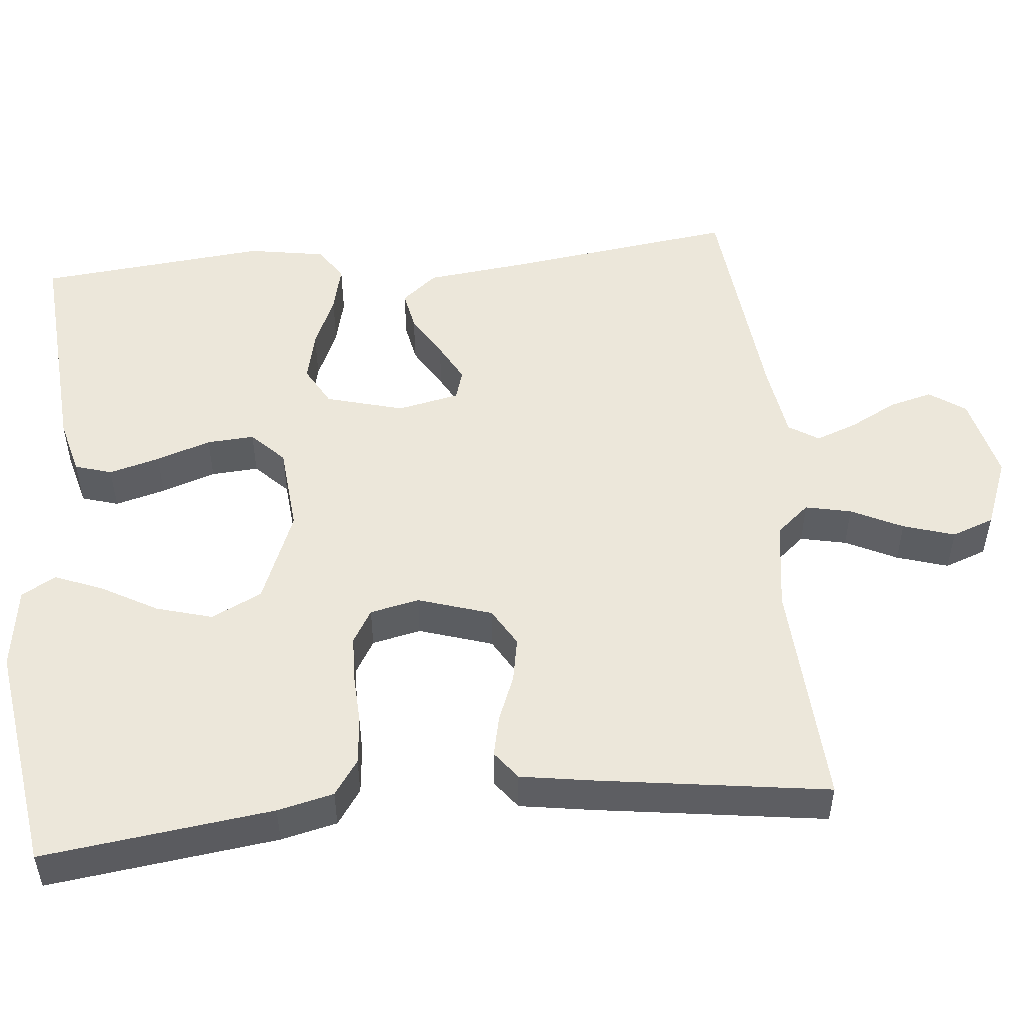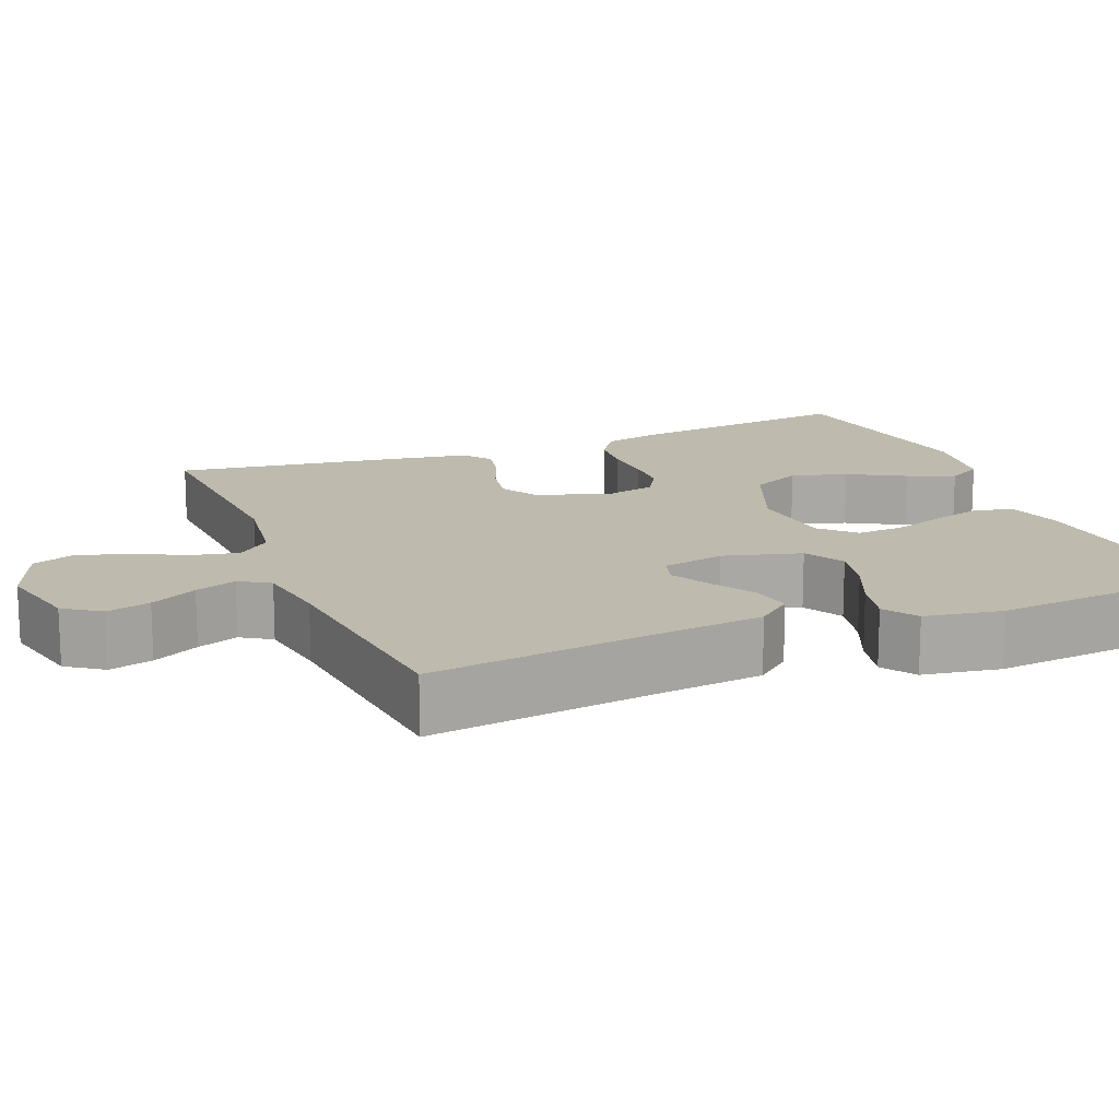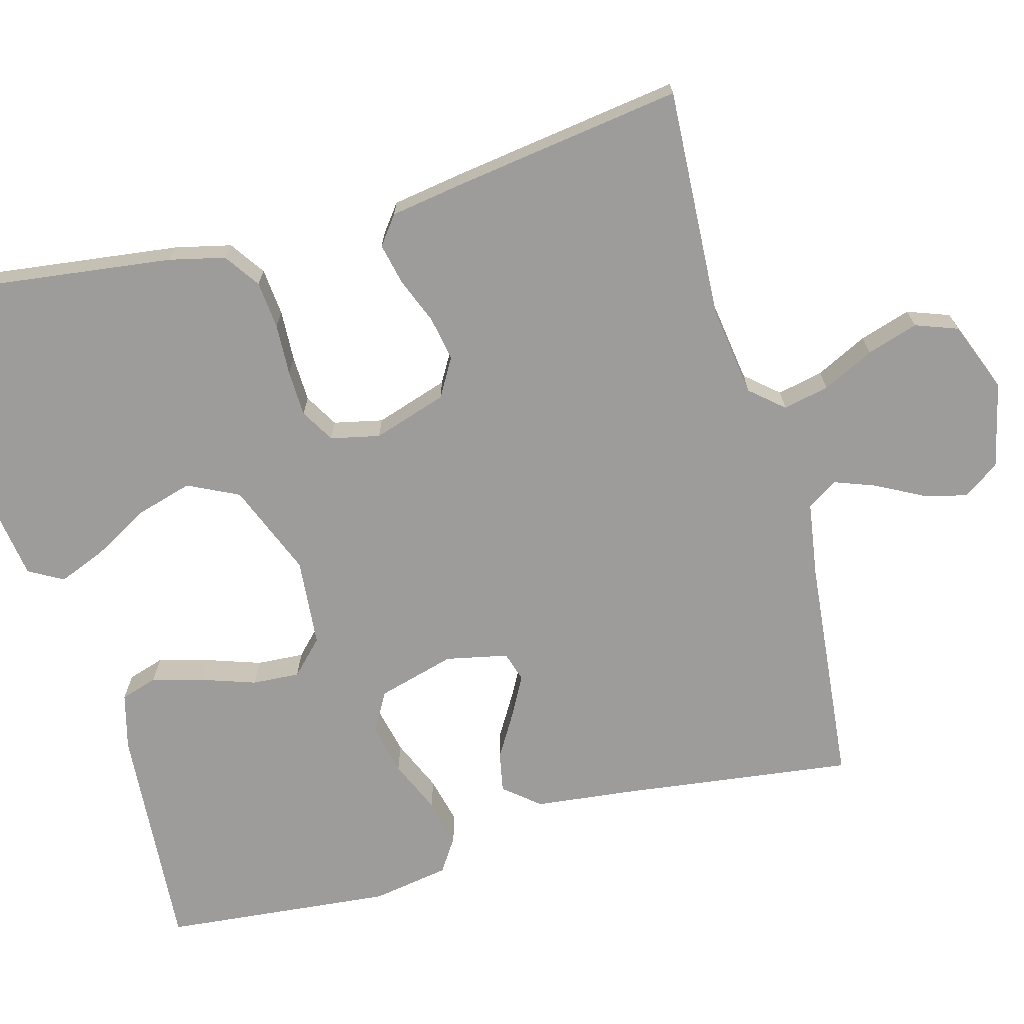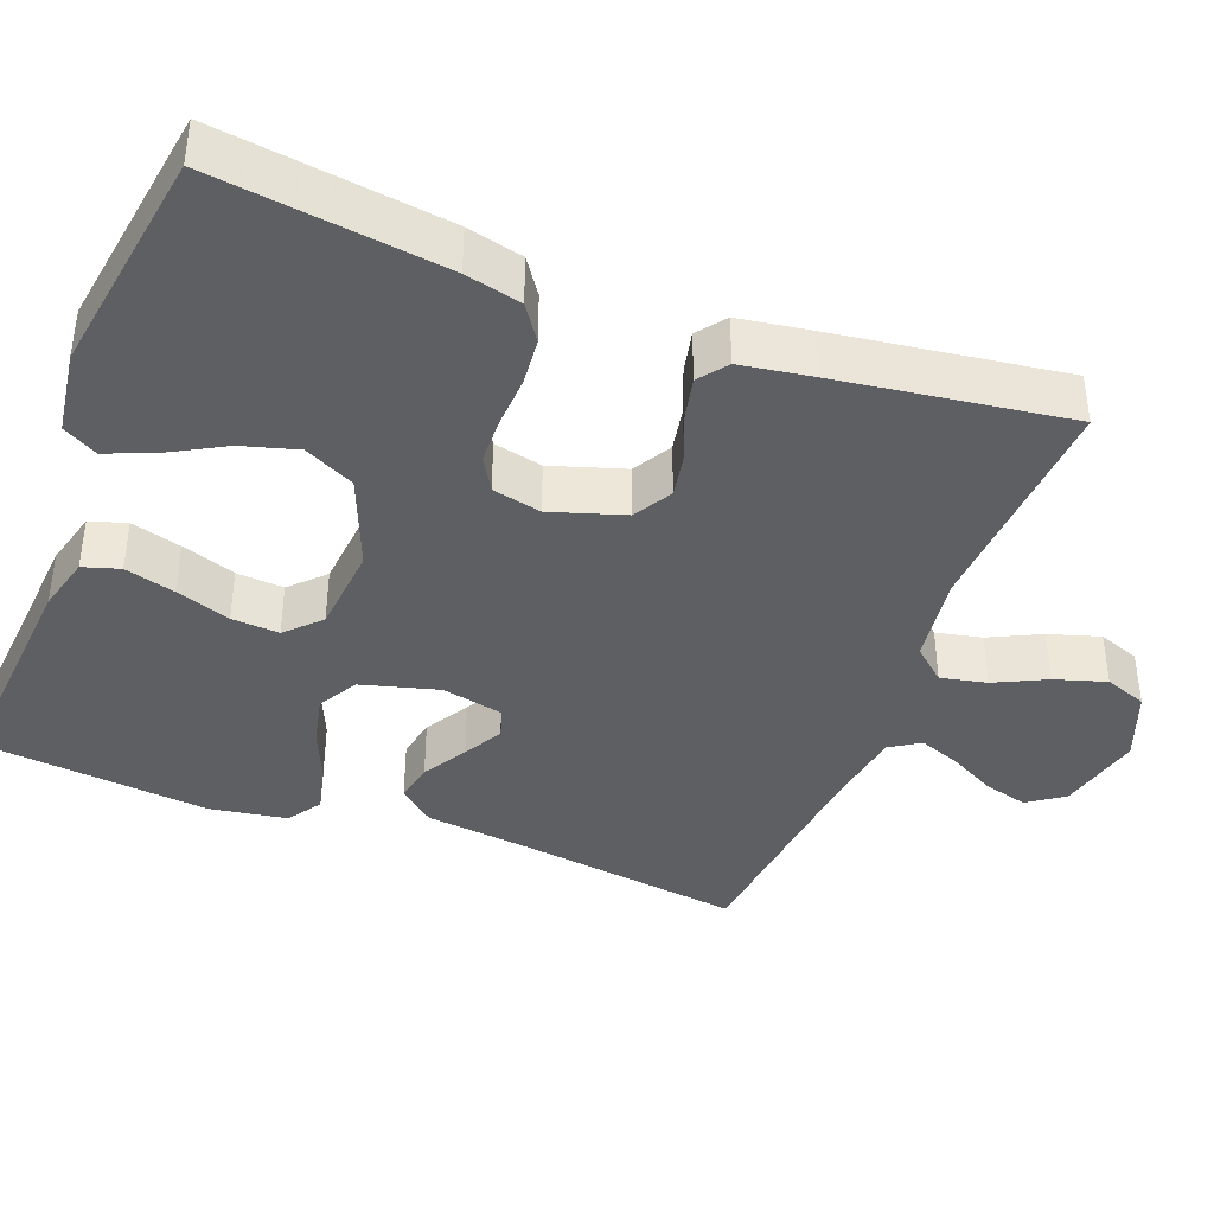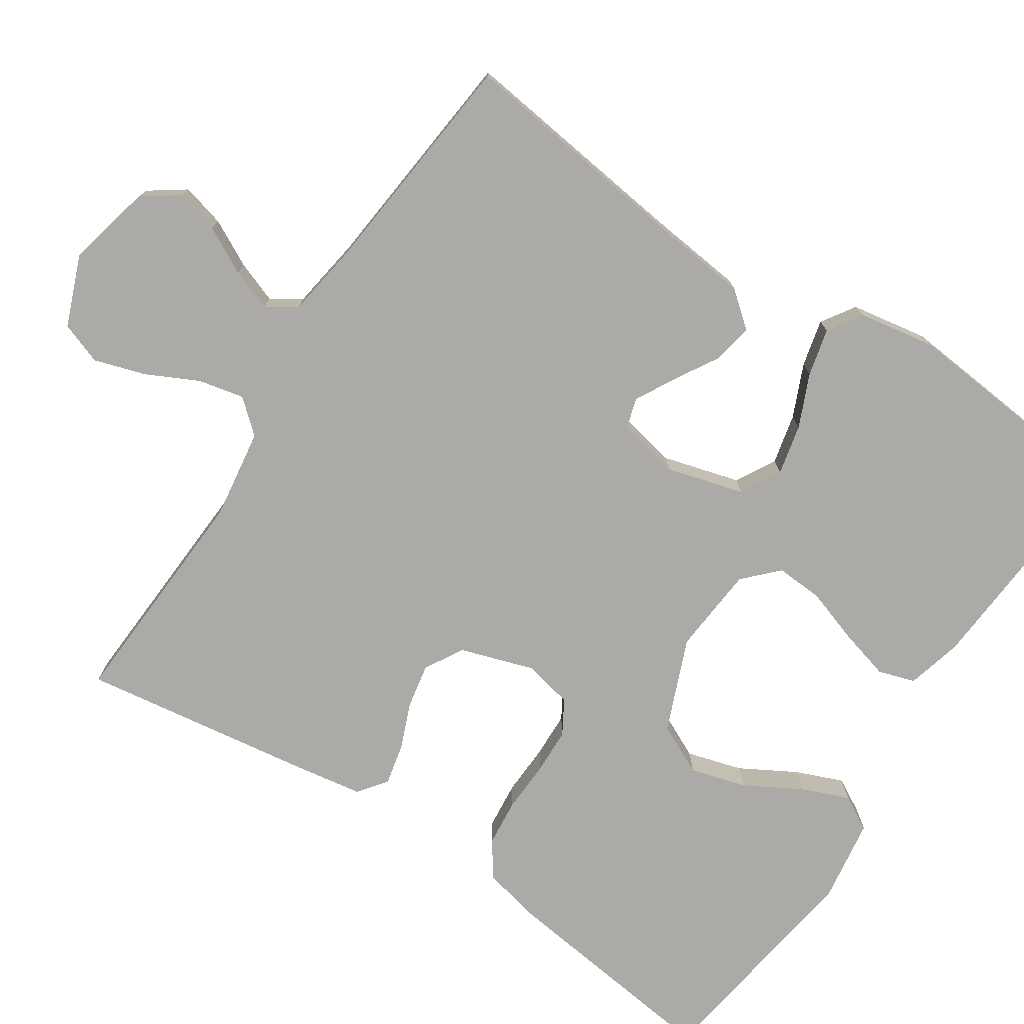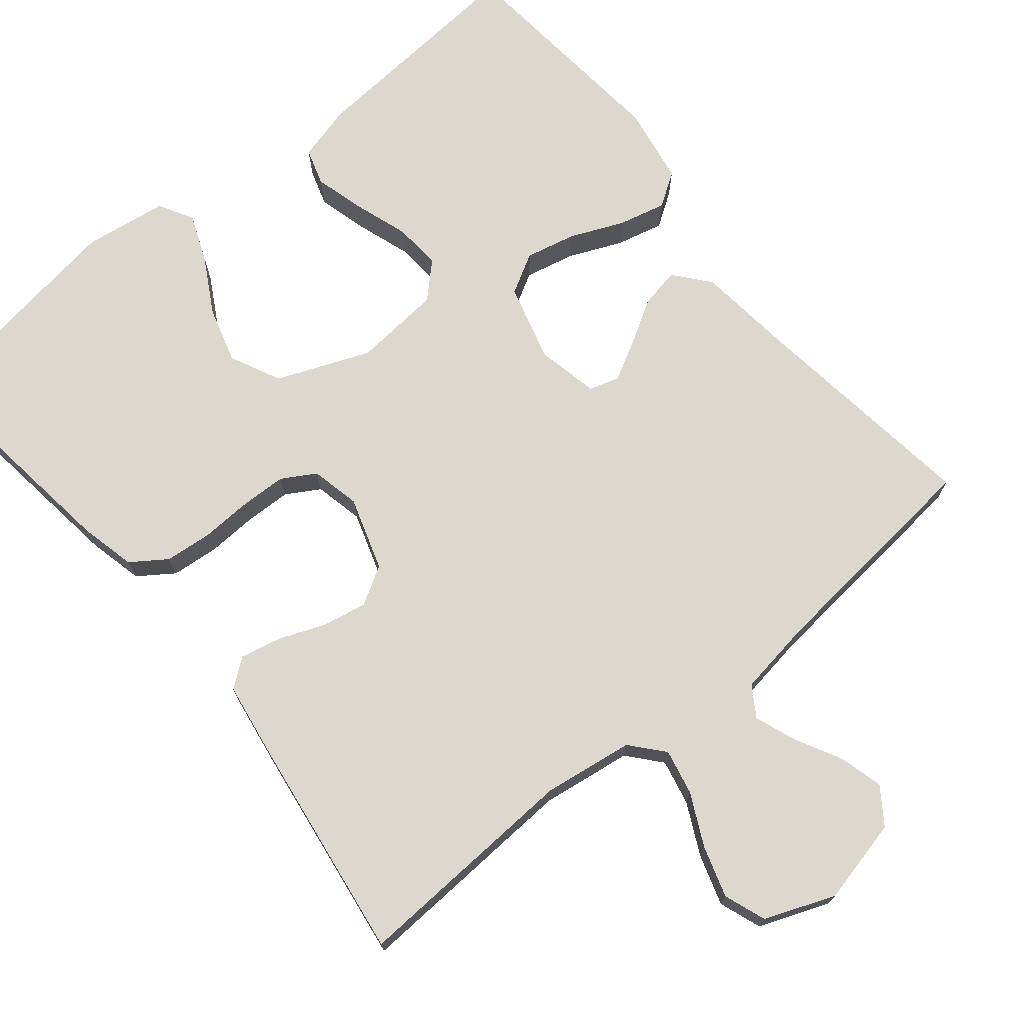
<metadata>
{"format":"obj","ext":"obj","renderer":"f3d","projection":"perspective","resolution":1024,"background":"white","views":[{"elev":51.1,"azim":84.4,"up":"+Y"},{"elev":15.4,"azim":-112.1,"up":"+Y"},{"elev":-70.1,"azim":105.3,"up":"+Y"},{"elev":-40.0,"azim":68.8,"up":"+Y"},{"elev":-76.0,"azim":-123.3,"up":"+Y"},{"elev":72.4,"azim":140.6,"up":"+Y"}]}
</metadata>
<code>
v 0.5 0.07 -0.5
v 0.2 0.07 -0.484
v 0.082 0.07 -0.501
v 0.045 0.07 -0.544
v 0.058 0.07 -0.604
v 0.091 0.07 -0.671
v 0.112 0.07 -0.738
v 0.092 0.07 -0.793
v 0 0.07 -0.829
v -0.111 0.07 -0.803
v -0.144 0.07 -0.756
v -0.129 0.07 -0.699
v -0.097 0.07 -0.638
v -0.077 0.07 -0.584
v -0.102 0.07 -0.545
v -0.2 0.07 -0.53
v -0.5 0.07 -0.5
v -0.461 0.07 -0.2
v -0.446 0.07 -0.067
v -0.408 0.07 -0.021
v -0.356 0.07 -0.031
v -0.299 0.07 -0.065
v -0.247 0.07 -0.093
v -0.208 0.07 -0.081
v -0.191 0.07 0
v -0.219 0.07 0.101
v -0.271 0.07 0.13
v -0.337 0.07 0.115
v -0.406 0.07 0.085
v -0.468 0.07 0.07
v -0.512 0.07 0.099
v -0.529 0.07 0.2
v -0.5 0.07 0.5
v -0.2 0.07 0.478
v -0.127 0.07 0.459
v -0.112 0.07 0.411
v -0.13 0.07 0.345
v -0.154 0.07 0.274
v -0.158 0.07 0.212
v -0.115 0.07 0.17
v 0 0.07 0.16
v 0.121 0.07 0.209
v 0.153 0.07 0.275
v 0.132 0.07 0.348
v 0.091 0.07 0.421
v 0.066 0.07 0.483
v 0.091 0.07 0.528
v 0.2 0.07 0.544
v 0.5 0.07 0.5
v 0.462 0.07 0.2
v 0.445 0.07 0.127
v 0.399 0.07 0.095
v 0.337 0.07 0.089
v 0.27 0.07 0.092
v 0.21 0.07 0.09
v 0.166 0.07 0.064
v 0.152 0.07 0
v 0.183 0.07 -0.096
v 0.233 0.07 -0.125
v 0.291 0.07 -0.114
v 0.351 0.07 -0.09
v 0.405 0.07 -0.078
v 0.442 0.07 -0.106
v 0.457 0.07 -0.2
v 0.5 0 -0.5
v 0.2 0 -0.484
v 0.082 0 -0.501
v 0.045 0 -0.544
v 0.058 0 -0.604
v 0.091 0 -0.671
v 0.112 0 -0.738
v 0.092 0 -0.793
v 0 0 -0.829
v -0.111 0 -0.803
v -0.144 0 -0.756
v -0.129 0 -0.699
v -0.097 0 -0.638
v -0.077 0 -0.584
v -0.102 0 -0.545
v -0.2 0 -0.53
v -0.5 0 -0.5
v -0.461 0 -0.2
v -0.446 0 -0.067
v -0.408 0 -0.021
v -0.356 0 -0.031
v -0.299 0 -0.065
v -0.247 0 -0.093
v -0.208 0 -0.081
v -0.191 0 0
v -0.219 0 0.101
v -0.271 0 0.13
v -0.337 0 0.115
v -0.406 0 0.085
v -0.468 0 0.07
v -0.512 0 0.099
v -0.529 0 0.2
v -0.5 0 0.5
v -0.2 0 0.478
v -0.127 0 0.459
v -0.112 0 0.411
v -0.13 0 0.345
v -0.154 0 0.274
v -0.158 0 0.212
v -0.115 0 0.17
v 0 0 0.16
v 0.121 0 0.209
v 0.153 0 0.275
v 0.132 0 0.348
v 0.091 0 0.421
v 0.066 0 0.483
v 0.091 0 0.528
v 0.2 0 0.544
v 0.5 0 0.5
v 0.462 0 0.2
v 0.445 0 0.127
v 0.399 0 0.095
v 0.337 0 0.089
v 0.27 0 0.092
v 0.21 0 0.09
v 0.166 0 0.064
v 0.152 0 0
v 0.183 0 -0.096
v 0.233 0 -0.125
v 0.291 0 -0.114
v 0.351 0 -0.09
v 0.405 0 -0.078
v 0.442 0 -0.106
v 0.457 0 -0.2
f 63 64 1 2
f 60 61 62 63
f 59 60 63 2
f 58 59 2 3
f 57 58 3 4
f 51 52 53 54
f 51 54 55
f 50 51 55
f 49 50 55
f 48 49 55 56
f 44 45 46 47
f 43 44 47 48
f 35 36 37 38
f 33 34 35 38
f 33 38 39
f 32 33 39 40
f 28 29 30 31
f 27 28 31 32
f 19 20 21 22
f 18 19 22 23
f 16 17 18 23
f 15 16 23 24
f 10 11 12 13
f 10 13 14
f 9 10 14
f 8 9 14
f 5 6 7 8
f 4 5 8 14
f 57 4 14 15
f 43 48 56 57
f 42 43 57 15
f 27 32 40 41
f 26 27 41
f 25 26 41
f 25 41 42
f 15 24 25 42
f 66 65 128 127
f 127 126 125 124
f 66 127 124 123
f 67 66 123 122
f 68 67 122 121
f 118 117 116 115
f 119 118 115
f 119 115 114
f 119 114 113
f 120 119 113 112
f 111 110 109 108
f 112 111 108 107
f 102 101 100 99
f 102 99 98 97
f 103 102 97
f 104 103 97 96
f 95 94 93 92
f 96 95 92 91
f 86 85 84 83
f 87 86 83 82
f 87 82 81 80
f 88 87 80 79
f 77 76 75 74
f 78 77 74
f 78 74 73
f 78 73 72
f 72 71 70 69
f 78 72 69 68
f 79 78 68 121
f 121 120 112 107
f 79 121 107 106
f 105 104 96 91
f 105 91 90
f 105 90 89
f 106 105 89
f 106 89 88 79
f 1 65 66 2
f 2 66 67 3
f 3 67 68 4
f 4 68 69 5
f 5 69 70 6
f 6 70 71 7
f 7 71 72 8
f 8 72 73 9
f 9 73 74 10
f 10 74 75 11
f 11 75 76 12
f 12 76 77 13
f 13 77 78 14
f 14 78 79 15
f 15 79 80 16
f 16 80 81 17
f 17 81 82 18
f 18 82 83 19
f 19 83 84 20
f 20 84 85 21
f 21 85 86 22
f 22 86 87 23
f 23 87 88 24
f 24 88 89 25
f 25 89 90 26
f 26 90 91 27
f 27 91 92 28
f 28 92 93 29
f 29 93 94 30
f 30 94 95 31
f 31 95 96 32
f 32 96 97 33
f 33 97 98 34
f 34 98 99 35
f 35 99 100 36
f 36 100 101 37
f 37 101 102 38
f 38 102 103 39
f 39 103 104 40
f 40 104 105 41
f 41 105 106 42
f 42 106 107 43
f 43 107 108 44
f 44 108 109 45
f 45 109 110 46
f 46 110 111 47
f 47 111 112 48
f 48 112 113 49
f 49 113 114 50
f 50 114 115 51
f 51 115 116 52
f 52 116 117 53
f 53 117 118 54
f 54 118 119 55
f 55 119 120 56
f 56 120 121 57
f 57 121 122 58
f 58 122 123 59
f 59 123 124 60
f 60 124 125 61
f 61 125 126 62
f 62 126 127 63
f 63 127 128 64
f 64 128 65 1

</code>
